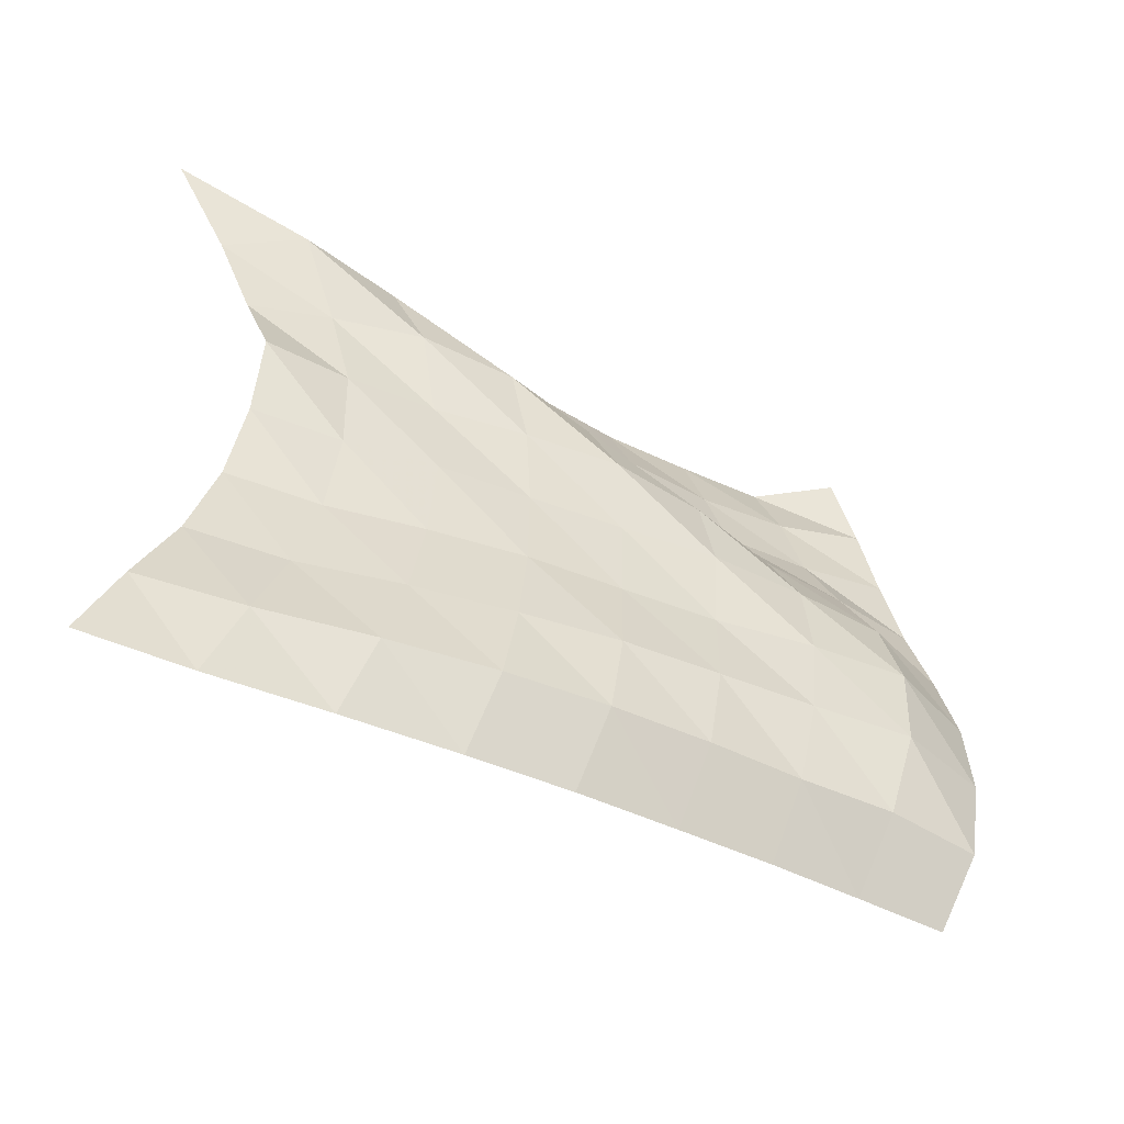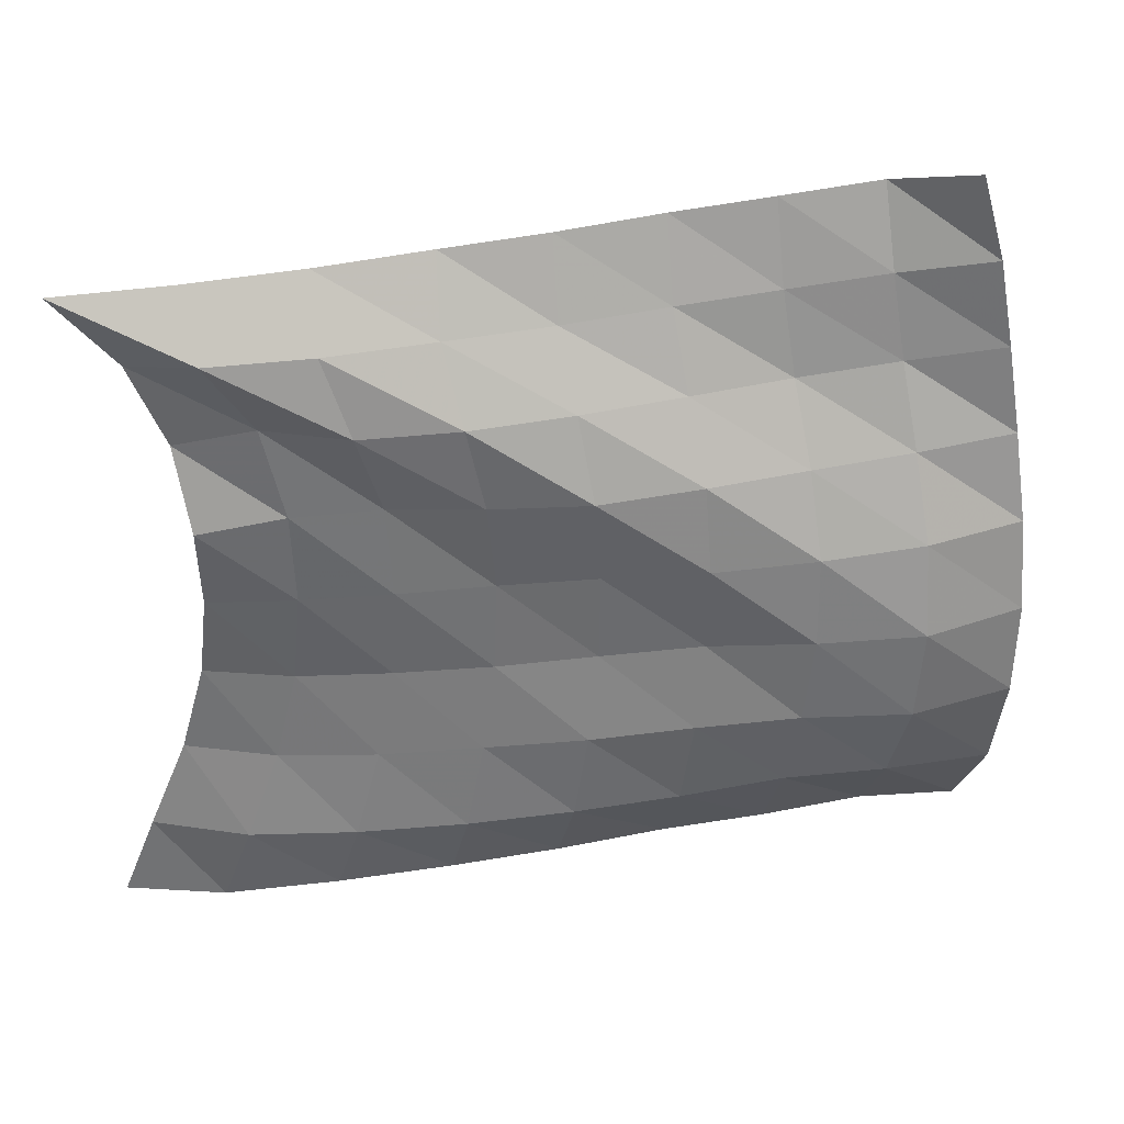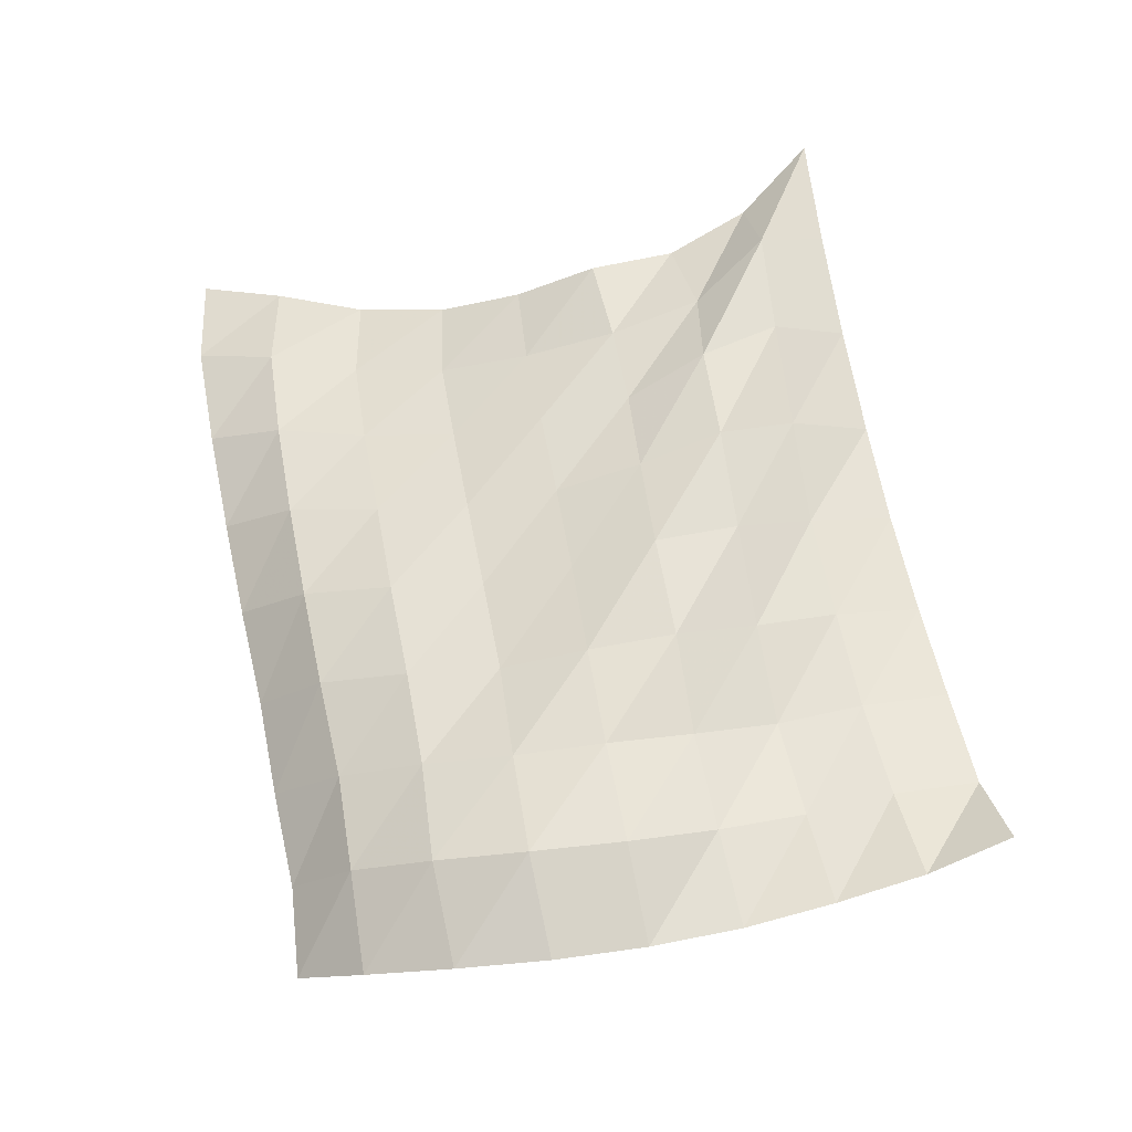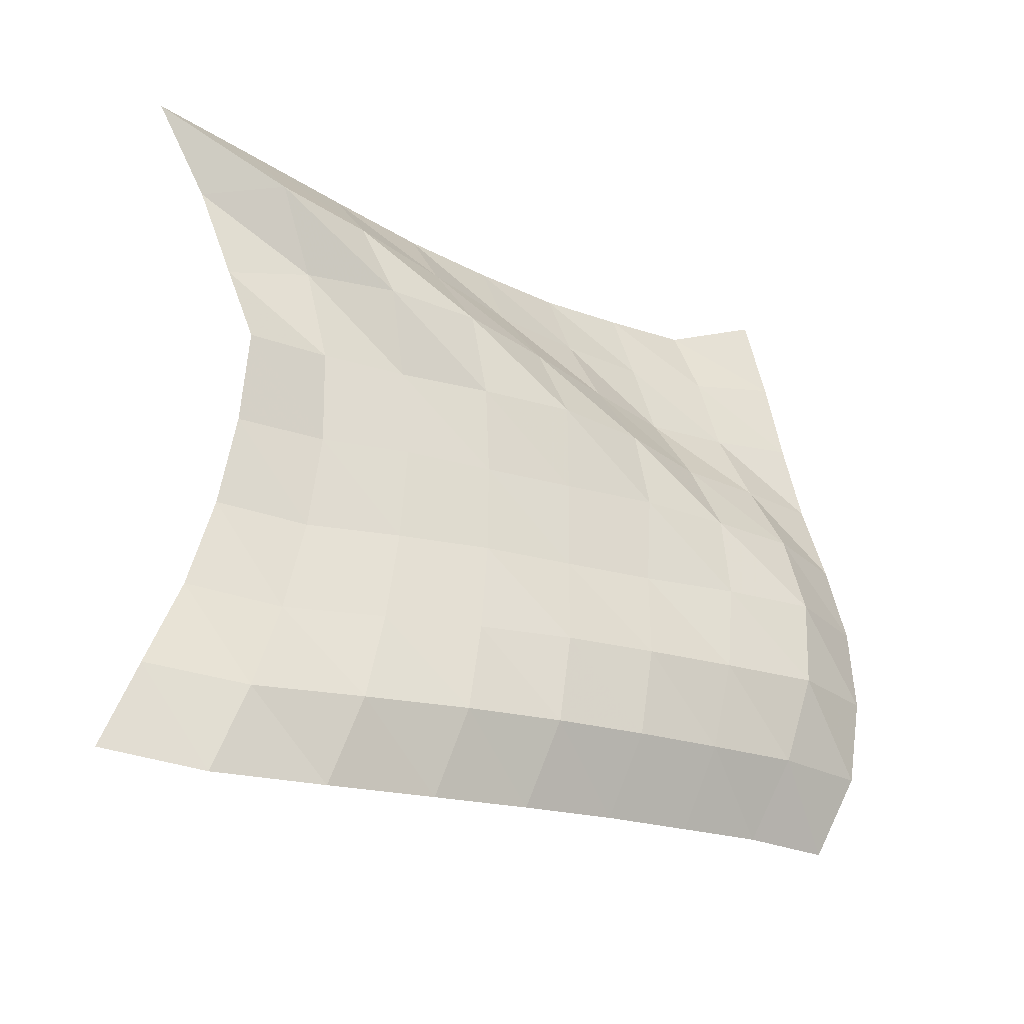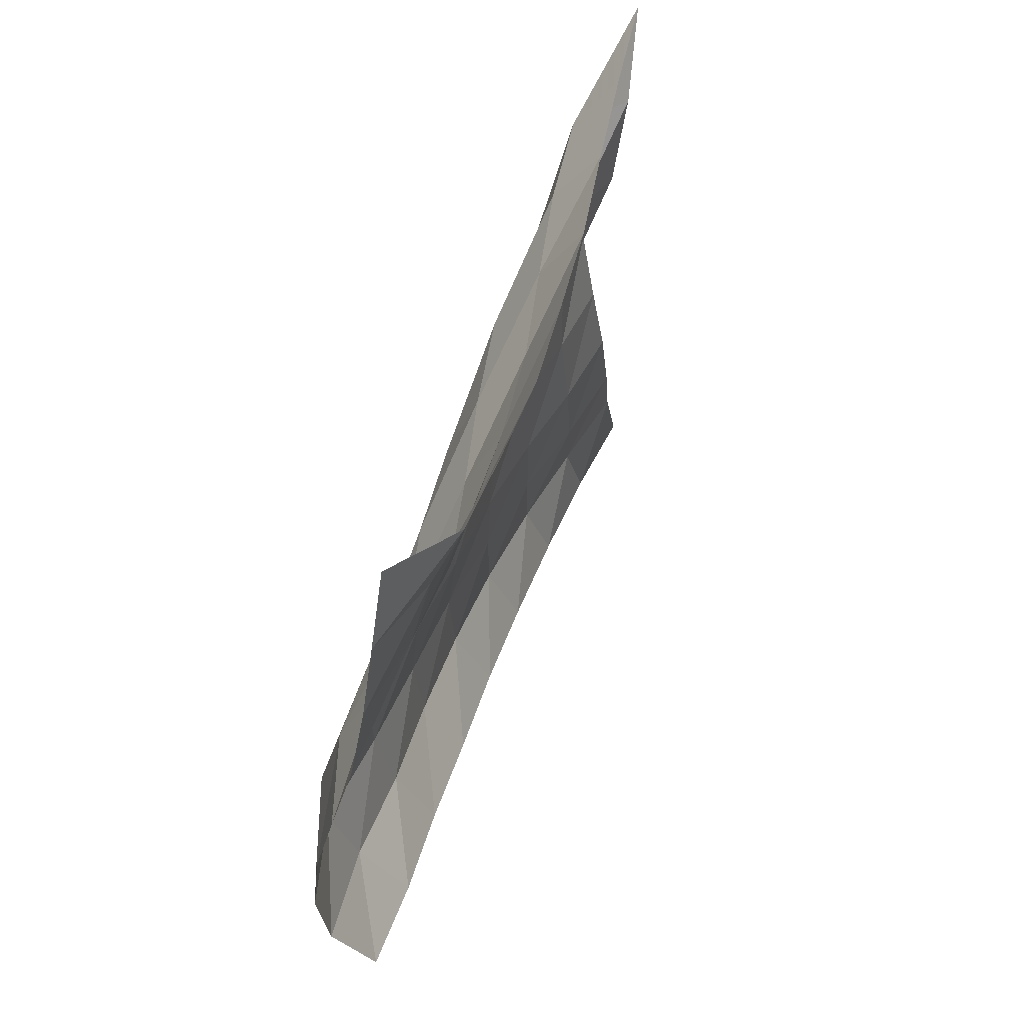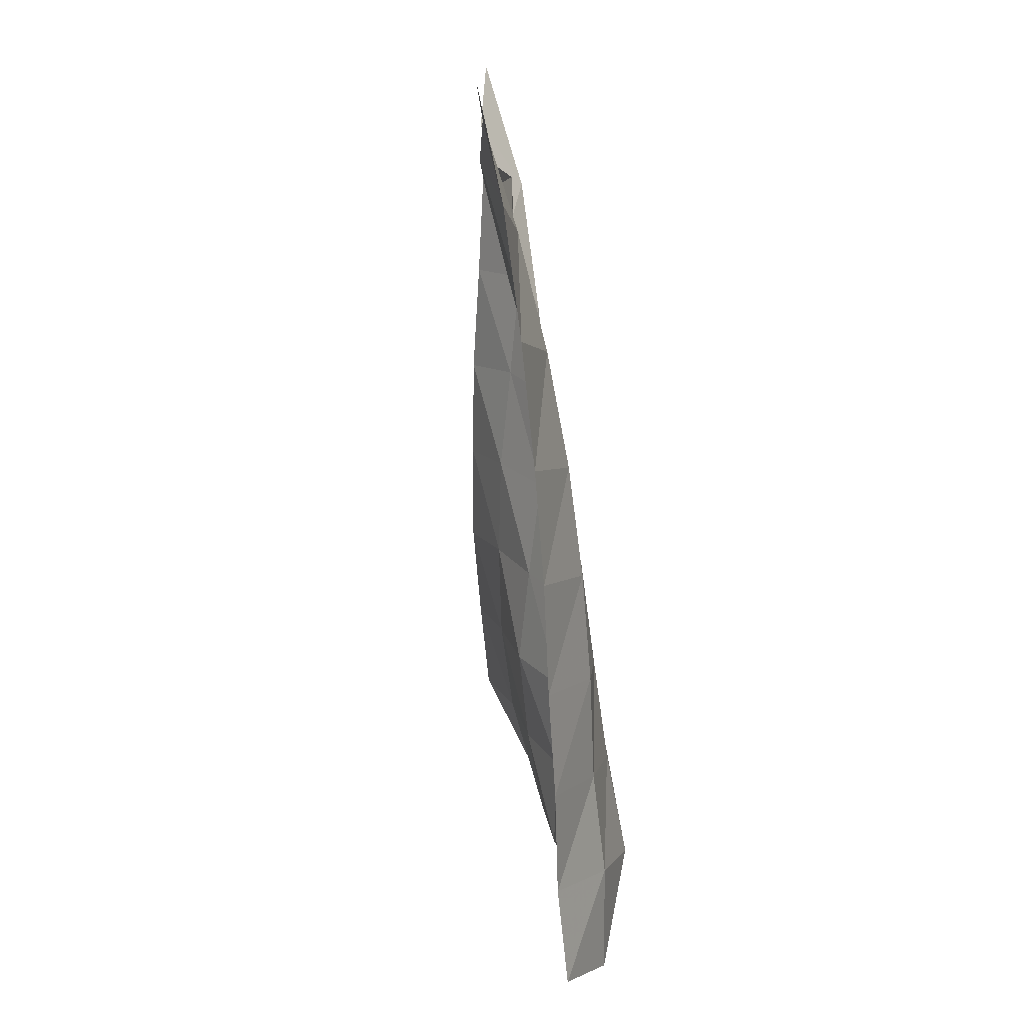
<metadata>
{"format":"obj","ext":"obj","renderer":"f3d","projection":"perspective","resolution":1024,"background":"white","views":[{"elev":-51.4,"azim":-107.2,"up":"+Z"},{"elev":36.2,"azim":-77.6,"up":"+Z"},{"elev":-44.5,"azim":-73.9,"up":"+Y"},{"elev":-30.2,"azim":-112.2,"up":"+Z"},{"elev":53.4,"azim":33.6,"up":"+Z"},{"elev":-77.6,"azim":-159.7,"up":"+Z"}]}
</metadata>
<code>
v -1 0 -1
v -0.9759 -0.09759 -0.7424
v -0.9258 -0.2005 -0.4744
v -0.9072 -0.2723 -0.2049
v -0.9292 -0.3105 0.05396
v -0.9706 -0.3189 0.3067
v -0.9121 -0.2565 0.5432
v -0.927 -0.1565 0.7804
v -1 0 1
v -0.9588 -0.293 -0.9999
v -0.9625 -0.3852 -0.7482
v -0.9049 -0.4712 -0.4796
v -0.8784 -0.5335 -0.2027
v -0.8878 -0.5639 0.07193
v -0.8946 -0.5562 0.3464
v -0.8938 -0.493 0.6116
v -0.9809 -0.3835 0.8361
v -0.8765 -0.3079 1.006
v -0.884 -0.6223 -0.954
v -0.9258 -0.702 -0.7077
v -0.8839 -0.7648 -0.4399
v -0.8525 -0.8089 -0.1642
v -0.855 -0.8264 0.1108
v -0.8443 -0.8064 0.3768
v -0.9007 -0.7512 0.6215
v -0.8712 -0.6615 0.8362
v -0.7471 -0.611 1.018
v -0.8006 -0.9463 -0.9028
v -0.8726 -1.013 -0.6627
v -0.8435 -1.058 -0.3945
v -0.8131 -1.087 -0.1246
v -0.8026 -1.094 0.1442
v -0.8203 -1.076 0.4006
v -0.8319 -1.027 0.6429
v -0.735 -0.9437 0.8404
v -0.6173 -0.906 1.038
v -0.7168 -1.243 -0.8534
v -0.8049 -1.309 -0.6183
v -0.7975 -1.346 -0.3524
v -0.754 -1.364 -0.08698
v -0.7546 -1.368 0.1762
v -0.7795 -1.355 0.4269
v -0.7093 -1.293 0.6511
v -0.6002 -1.218 0.8448
v -0.5114 -1.184 1.063
v -0.6232 -1.536 -0.8023
v -0.725 -1.597 -0.5747
v -0.7322 -1.633 -0.3106
v -0.6965 -1.647 -0.04885
v -0.7103 -1.654 0.2076
v -0.6769 -1.628 0.4518
v -0.5726 -1.557 0.6601
v -0.49 -1.495 0.8729
v -0.4086 -1.46 1.097
v -0.5407 -1.814 -0.7633
v -0.6349 -1.876 -0.5305
v -0.6697 -1.919 -0.2739
v -0.663 -1.943 -0.01656
v -0.6352 -1.935 0.2362
v -0.5469 -1.883 0.4605
v -0.4443 -1.814 0.6734
v -0.3989 -1.766 0.9051
v -0.3343 -1.728 1.136
v -0.4498 -2.085 -0.7208
v -0.5674 -2.157 -0.5003
v -0.6205 -2.216 -0.2477
v -0.6082 -2.232 0.01546
v -0.546 -2.206 0.2666
v -0.453 -2.147 0.493
v -0.3744 -2.086 0.7188
v -0.3379 -2.039 0.9532
v -0.2652 -1.993 1.178
v -0.3838 -2.346 -0.7072
v -0.4678 -2.432 -0.4813
v -0.4778 -2.468 -0.2249
v -0.4487 -2.471 0.03202
v -0.3972 -2.443 0.2806
v -0.349 -2.399 0.5238
v -0.3281 -2.353 0.7681
v -0.3209 -2.306 1.01
v -0.3264 -2.239 1.247
f 1 10 2
f 2 10 11
f 2 11 3
f 3 11 12
f 3 12 4
f 4 12 13
f 4 13 5
f 5 13 14
f 5 14 6
f 6 14 15
f 6 15 7
f 7 15 16
f 7 16 8
f 8 16 17
f 8 17 9
f 9 17 18
f 10 19 11
f 11 19 20
f 11 20 12
f 12 20 21
f 12 21 13
f 13 21 22
f 13 22 14
f 14 22 23
f 14 23 15
f 15 23 24
f 15 24 16
f 16 24 25
f 16 25 17
f 17 25 26
f 17 26 18
f 18 26 27
f 19 28 20
f 20 28 29
f 20 29 21
f 21 29 30
f 21 30 22
f 22 30 31
f 22 31 23
f 23 31 32
f 23 32 24
f 24 32 33
f 24 33 25
f 25 33 34
f 25 34 26
f 26 34 35
f 26 35 27
f 27 35 36
f 28 37 29
f 29 37 38
f 29 38 30
f 30 38 39
f 30 39 31
f 31 39 40
f 31 40 32
f 32 40 41
f 32 41 33
f 33 41 42
f 33 42 34
f 34 42 43
f 34 43 35
f 35 43 44
f 35 44 36
f 36 44 45
f 37 46 38
f 38 46 47
f 38 47 39
f 39 47 48
f 39 48 40
f 40 48 49
f 40 49 41
f 41 49 50
f 41 50 42
f 42 50 51
f 42 51 43
f 43 51 52
f 43 52 44
f 44 52 53
f 44 53 45
f 45 53 54
f 46 55 47
f 47 55 56
f 47 56 48
f 48 56 57
f 48 57 49
f 49 57 58
f 49 58 50
f 50 58 59
f 50 59 51
f 51 59 60
f 51 60 52
f 52 60 61
f 52 61 53
f 53 61 62
f 53 62 54
f 54 62 63
f 55 64 56
f 56 64 65
f 56 65 57
f 57 65 66
f 57 66 58
f 58 66 67
f 58 67 59
f 59 67 68
f 59 68 60
f 60 68 69
f 60 69 61
f 61 69 70
f 61 70 62
f 62 70 71
f 62 71 63
f 63 71 72
f 64 73 65
f 65 73 74
f 65 74 66
f 66 74 75
f 66 75 67
f 67 75 76
f 67 76 68
f 68 76 77
f 68 77 69
f 69 77 78
f 69 78 70
f 70 78 79
f 70 79 71
f 71 79 80
f 71 80 72
f 72 80 81

</code>
